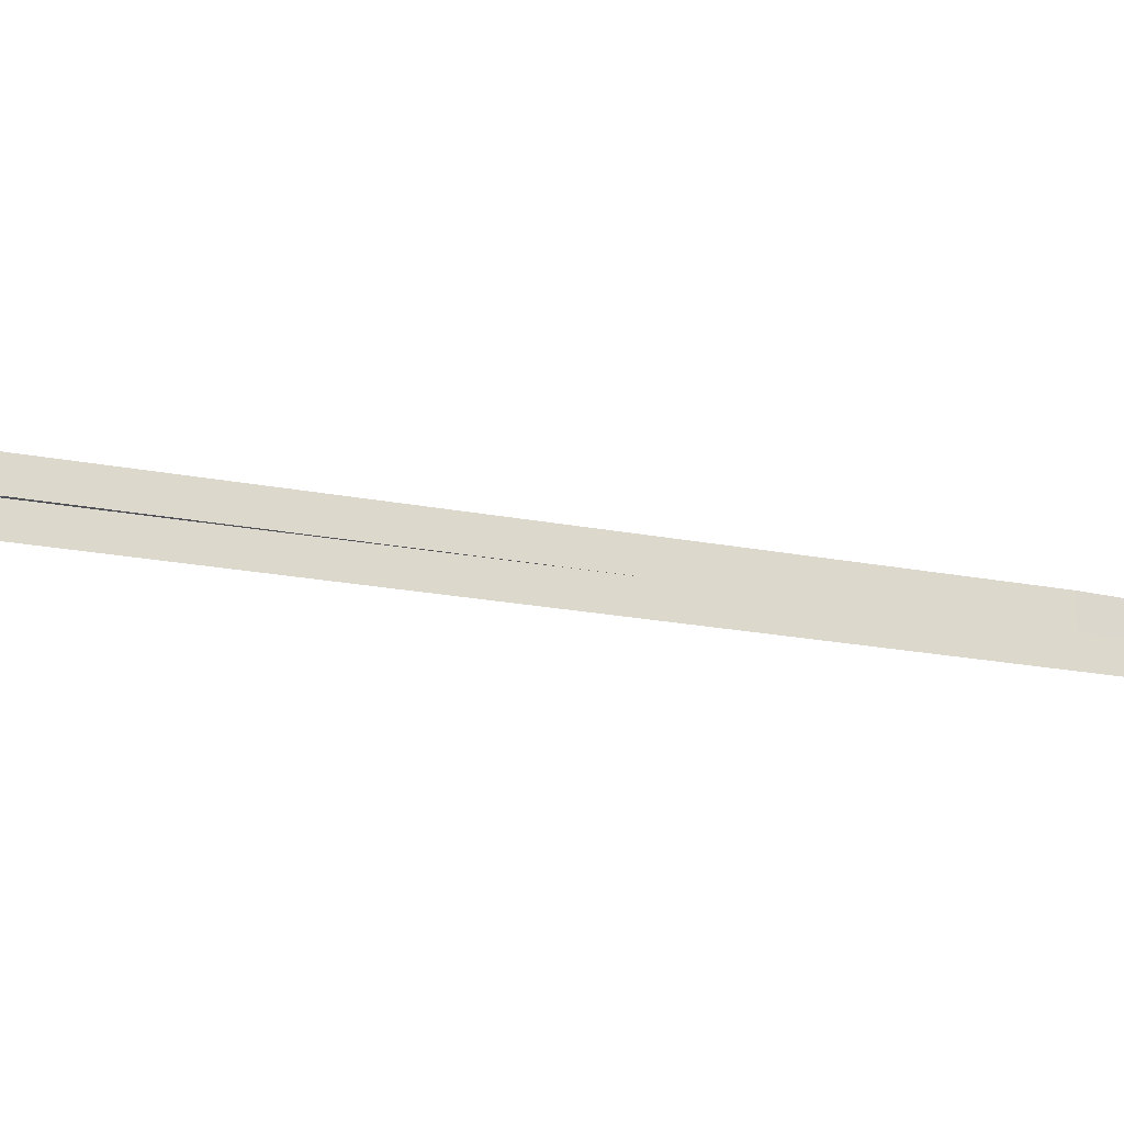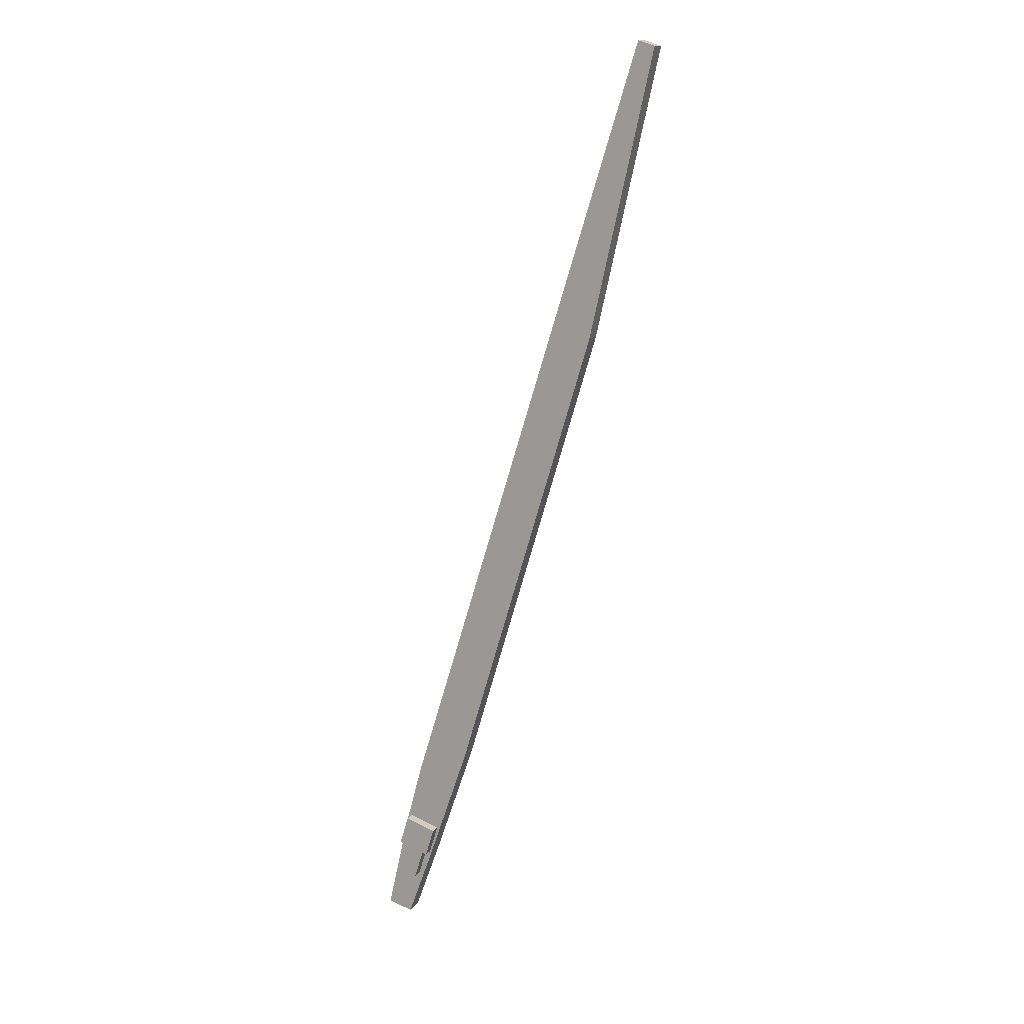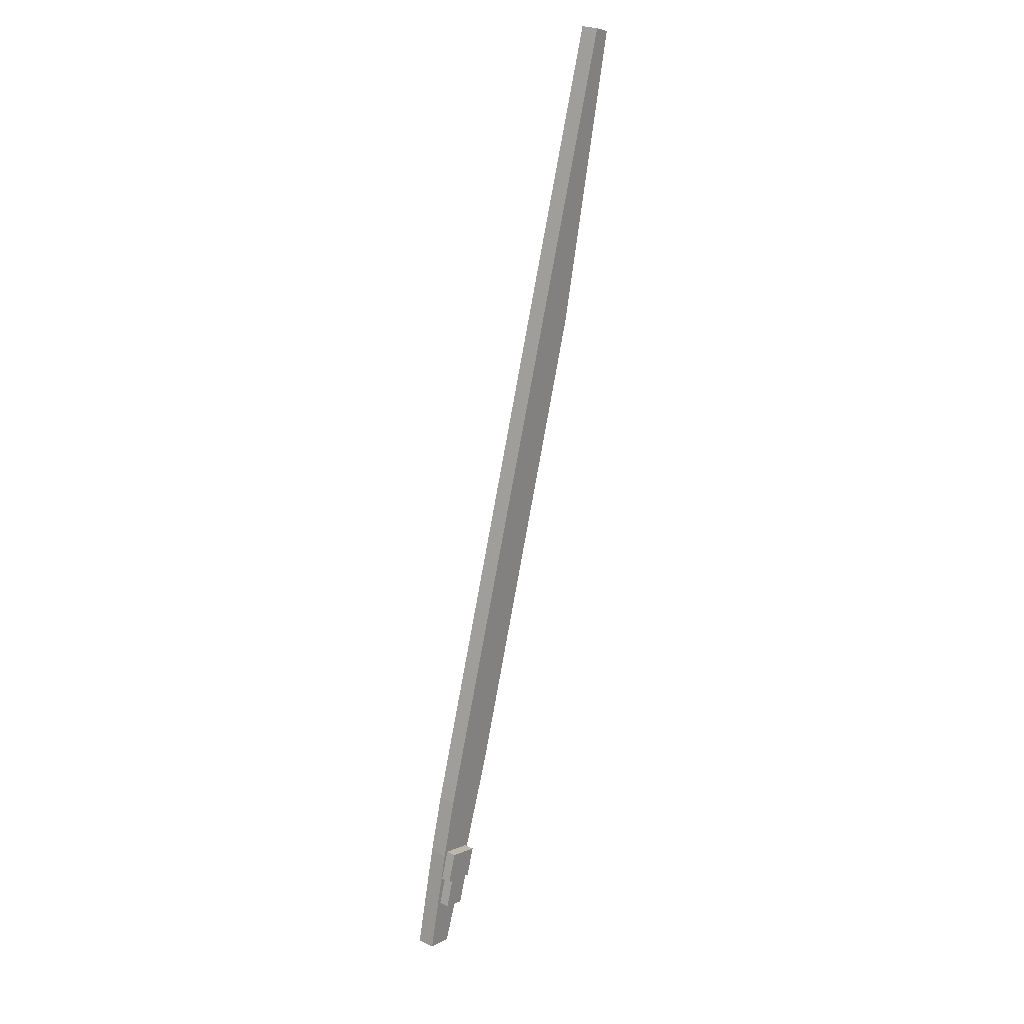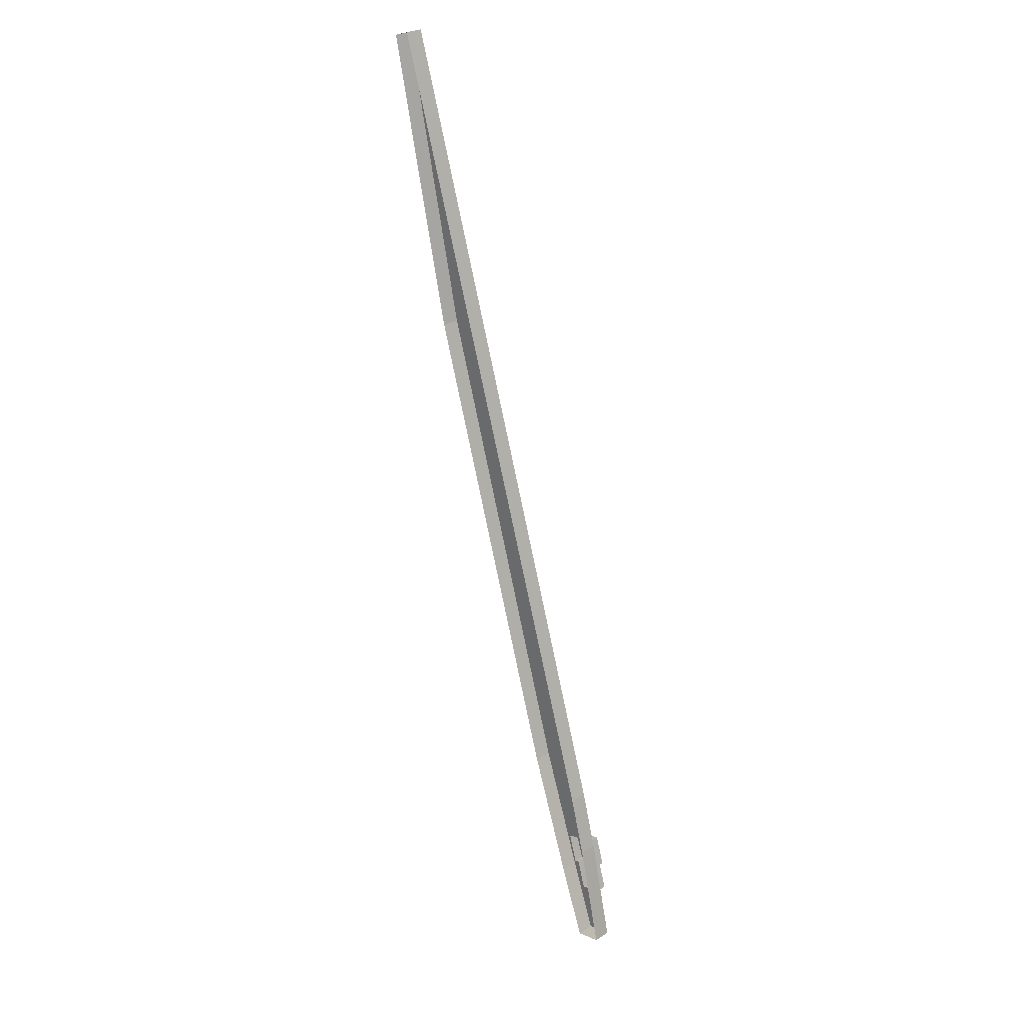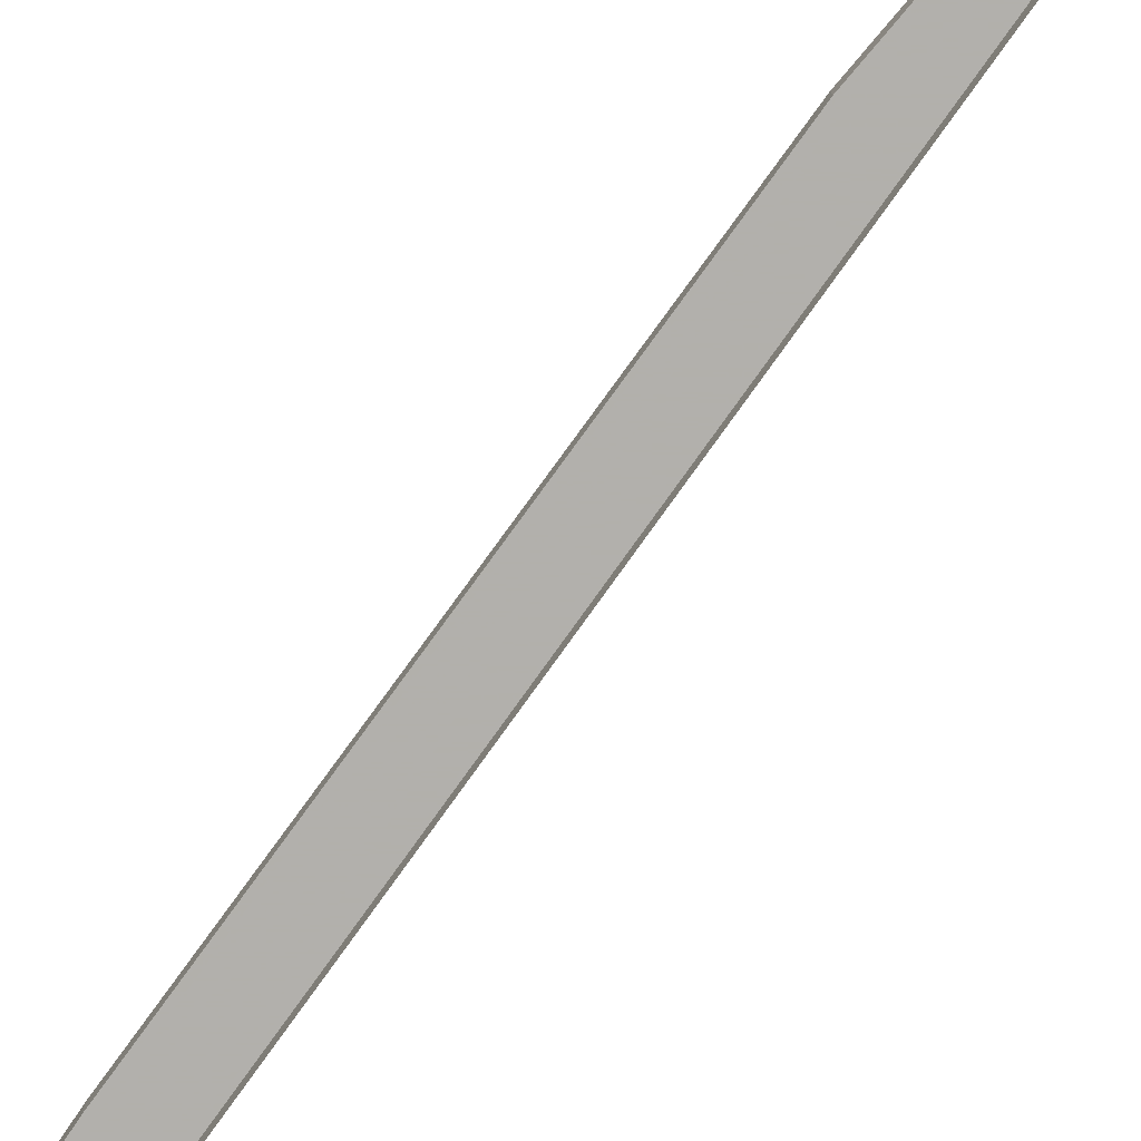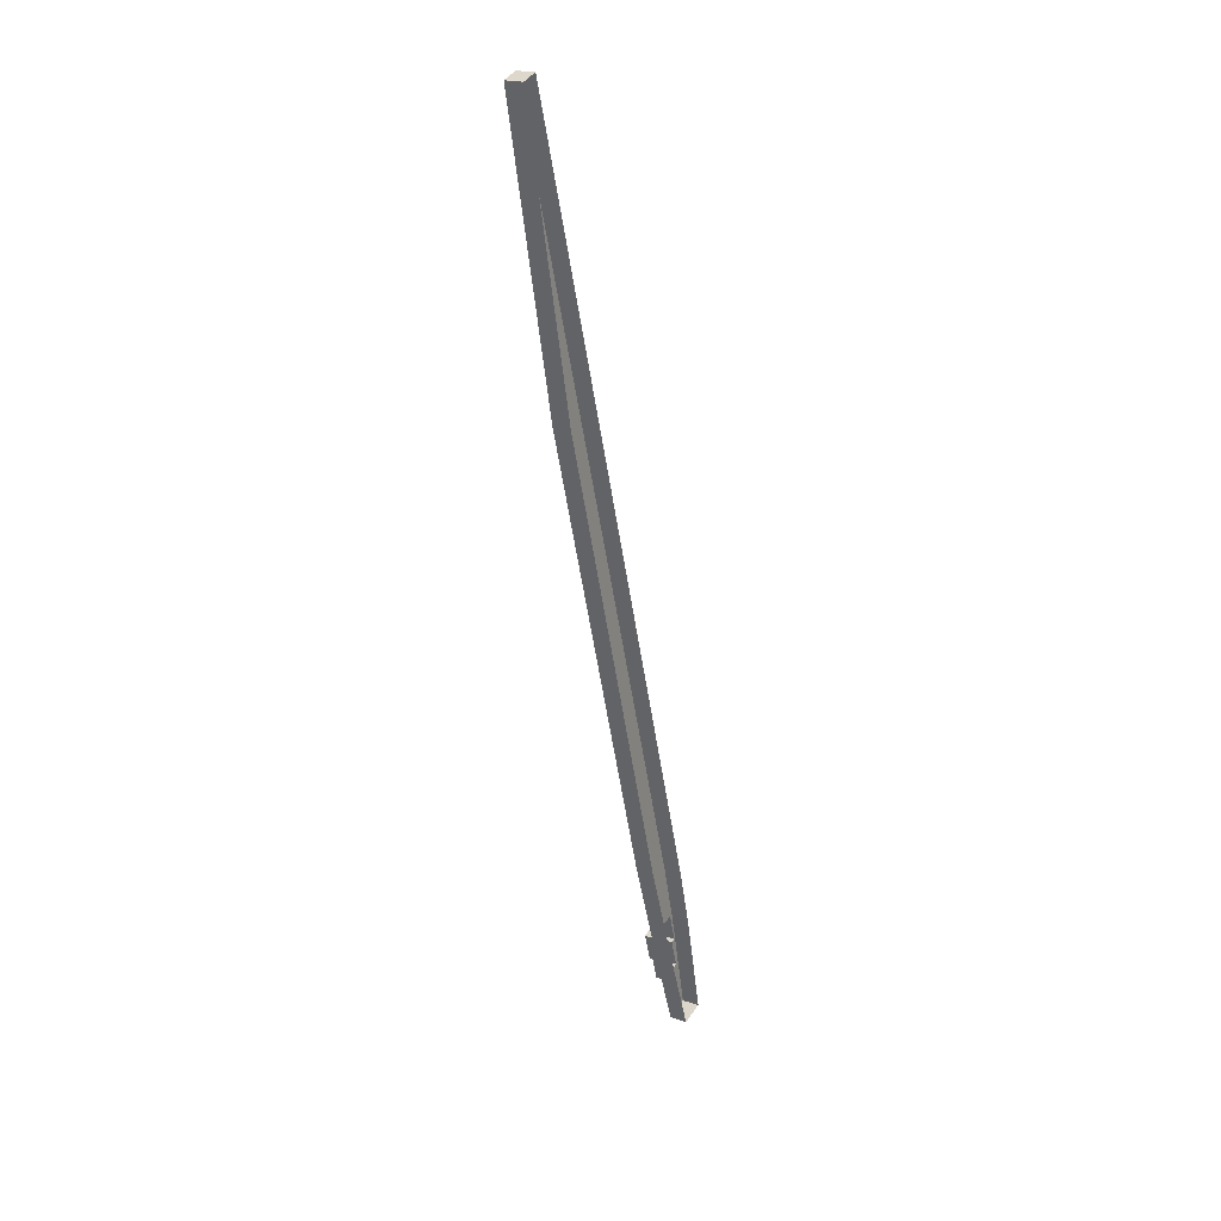
<metadata>
{"format":"obj","ext":"obj","renderer":"f3d","projection":"perspective","resolution":1024,"background":"white","views":[{"elev":-21.4,"azim":54.0,"up":"+Z"},{"elev":14.3,"azim":24.6,"up":"+Y"},{"elev":26.2,"azim":-52.9,"up":"+Y"},{"elev":27.5,"azim":-133.3,"up":"+Y"},{"elev":-78.6,"azim":127.2,"up":"+Z"},{"elev":21.0,"azim":120.5,"up":"+Y"}]}
</metadata>
<code>
v -5960 -3.519e+04 9.721
v -5981 -3.529e+04 9.72
v -5965 -3.519e+04 9.721
v -6028 -3.544e+04 9.719
v -6046 -3.545e+04 9.718
v -6042 -3.548e+04 9.72
v -6052 -3.547e+04 9.719
v -6060 -3.551e+04 9.72
v -6051 -3.551e+04 9.72
v -6043 -3.548e+04 18.89
v -6040 -3.547e+04 18.89
v -6044 -3.548e+04 18.89
v -6047 -3.549e+04 18.89
v -6052 -3.548e+04 18.89
v -6055 -3.549e+04 18.89
v -6050 -3.547e+04 18.89
v -6053 -3.548e+04 18.89
v -5981 -3.529e+04 15.56
v -5978 -3.527e+04 15.56
v -6028 -3.544e+04 15.56
v -6042 -3.548e+04 15.56
v -6040 -3.547e+04 15.56
v -6047 -3.549e+04 15.56
v -6043 -3.548e+04 15.56
v -5960 -3.519e+04 15.56
v -5965 -3.519e+04 15.56
v -6047 -3.549e+04 15.56
v -6060 -3.551e+04 15.56
v -6051 -3.551e+04 15.56
v -6046 -3.545e+04 15.56
v -6044 -3.548e+04 15.56
v -6053 -3.548e+04 15.56
v -6052 -3.547e+04 15.56
v -6050 -3.547e+04 15.56
v -6052 -3.548e+04 15.56
v -6055 -3.549e+04 15.56
f 1 2 3
f 2 4 5
f 3 2 5
f 5 4 6
f 7 5 6
f 8 6 9
f 8 7 6
f 10 11 12
f 13 12 14
f 15 13 14
f 12 11 16
f 14 16 17
f 14 12 16
f 18 19 20
f 21 20 22
f 23 21 24
f 20 19 22
f 21 22 24
f 25 26 19
f 24 27 23
f 23 28 29
f 19 30 22
f 26 30 19
f 31 27 24
f 32 33 28
f 30 33 34
f 30 34 22
f 35 32 36
f 33 32 34
f 27 36 23
f 23 36 28
f 36 32 28
f 24 10 12
f 31 24 12
f 27 12 13
f 27 31 12
f 27 13 15
f 36 27 15
f 36 15 14
f 35 36 14
f 35 14 17
f 32 35 17
f 32 17 16
f 34 32 16
f 22 16 11
f 22 34 16
f 24 11 10
f 24 22 11
f 20 4 2
f 18 20 2
f 20 6 4
f 20 21 6
f 23 9 6
f 6 21 23
f 29 9 23
f 28 8 9
f 29 28 9
f 8 33 7
f 8 28 33
f 7 30 5
f 7 33 30
f 30 3 5
f 30 26 3
f 26 1 3
f 26 25 1
f 1 19 2
f 2 19 18
f 25 19 1

</code>
